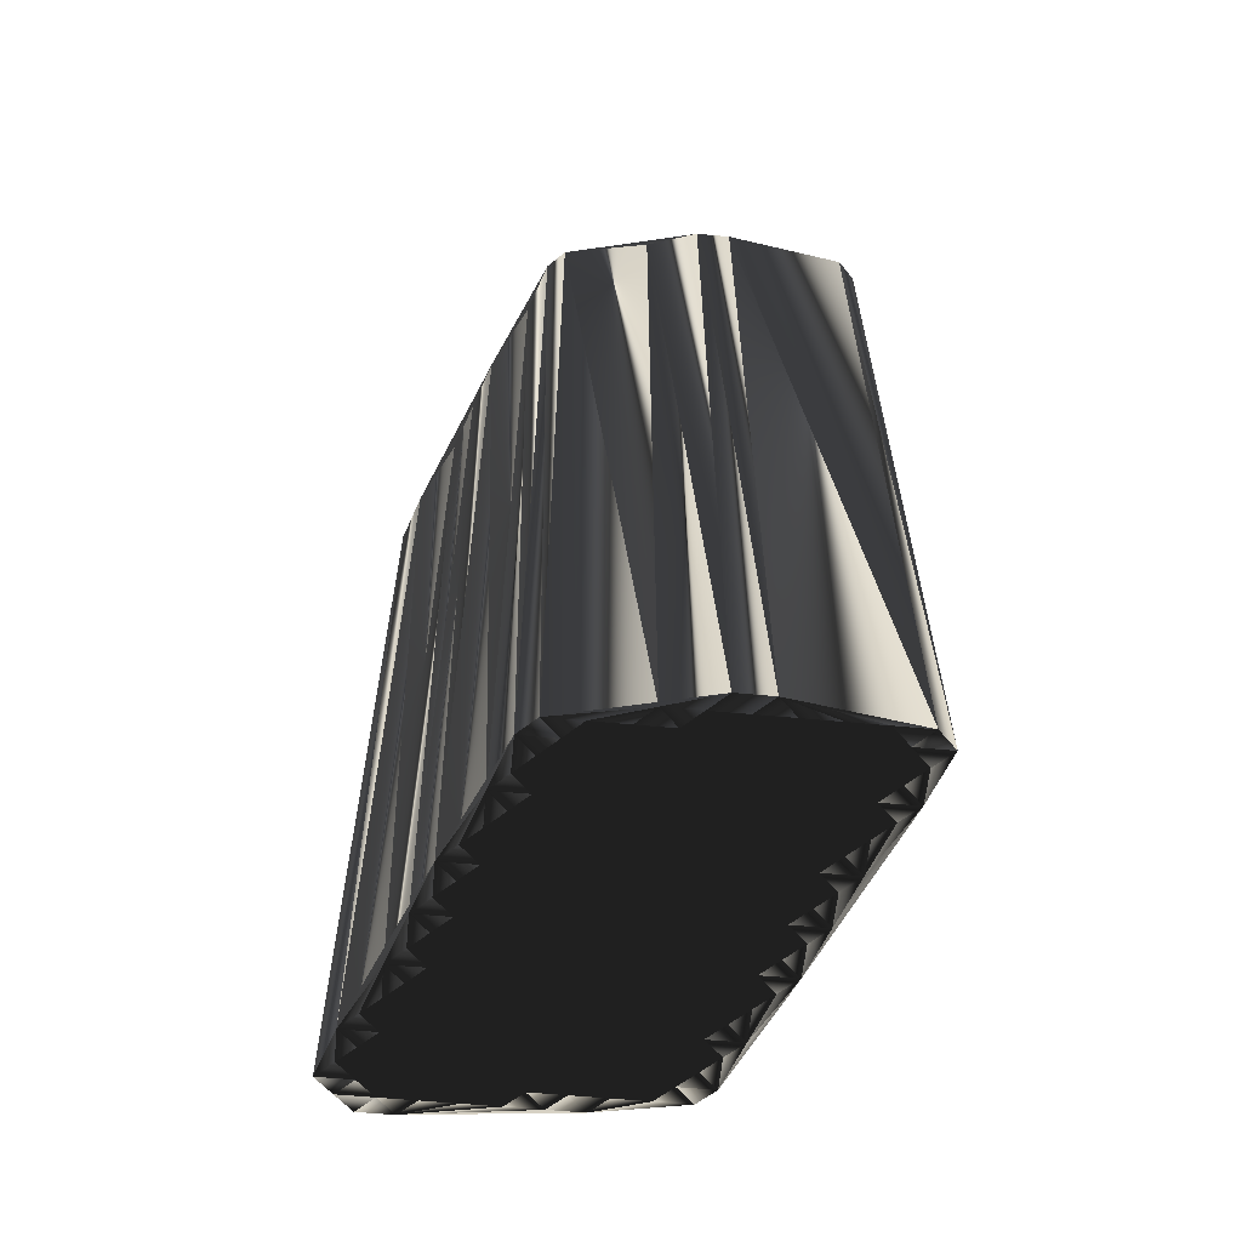
<metadata>
{"format":"obj","ext":"obj","renderer":"f3d","projection":"perspective","resolution":1024,"background":"white","views":[{"elev":-59.5,"azim":-50.5,"up":"+Z"}]}
</metadata>
<code>
v 160.5 342.6 0
v 160.5 343.4 0
v 161.3 341.8 0
v 161.3 342.6 0
v 161.3 343.4 0
v 161.3 344.2 0
v 161.3 345 0
v 162.1 340.2 0
v 162.1 341 0
v 162.1 341.8 0
v 162.1 342.6 0
v 162.1 343.4 0
v 162.1 344.2 0
v 162.1 345 0
v 162.1 345.8 0
v 162.1 346.6 0
v 162.1 347.4 0
v 162.9 338.6 0
v 162.9 339.4 0
v 162.9 340.2 0
v 162.9 341 0
v 162.9 341.8 0
v 162.9 342.6 0
v 162.9 343.4 0
v 162.9 344.2 0
v 162.9 345 0
v 162.9 345.8 0
v 162.9 346.6 0
v 162.9 347.4 0
v 162.9 348.2 0
v 162.9 349 0
v 163.7 337.8 0
v 163.7 338.6 0
v 163.7 339.4 0
v 163.7 340.2 0
v 163.7 341 0
v 163.7 341.8 0
v 163.7 342.6 0
v 163.7 343.4 0
v 163.7 344.2 0
v 163.7 345 0
v 163.7 345.8 0
v 163.7 346.6 0
v 163.7 347.4 0
v 163.7 348.2 0
v 163.7 349 0
v 163.7 349.8 0
v 163.7 350.6 0
v 164.5 337.8 0
v 164.5 338.6 0
v 164.5 339.4 0
v 164.5 340.2 0
v 164.5 341 0
v 164.5 341.8 0
v 164.5 342.6 0
v 164.5 343.4 0
v 164.5 344.2 0
v 164.5 345 0
v 164.5 345.8 0
v 164.5 346.6 0
v 164.5 347.4 0
v 164.5 348.2 0
v 164.5 349 0
v 164.5 349.8 0
v 164.5 350.6 0
v 164.5 351.4 0
v 164.5 352.2 0
v 164.5 353 0
v 165.3 337 0
v 165.3 337.8 0
v 165.3 338.6 0
v 165.3 339.4 0
v 165.3 340.2 0
v 165.3 341 0
v 165.3 341.8 0
v 165.3 342.6 0
v 165.3 343.4 0
v 165.3 344.2 0
v 165.3 345 0
v 165.3 345.8 0
v 165.3 346.6 0
v 165.3 347.4 0
v 165.3 348.2 0
v 165.3 349 0
v 165.3 349.8 0
v 165.3 350.6 0
v 165.3 351.4 0
v 165.3 352.2 0
v 165.3 353 0
v 165.3 353.8 0
v 165.3 354.6 0
v 166.1 336.2 0
v 166.1 337 0
v 166.1 337.8 0
v 166.1 338.6 0
v 166.1 339.4 0
v 166.1 340.2 0
v 166.1 341 0
v 166.1 341.8 0
v 166.1 342.6 0
v 166.1 343.4 0
v 166.1 344.2 0
v 166.1 345 0
v 166.1 345.8 0
v 166.1 346.6 0
v 166.1 347.4 0
v 166.1 348.2 0
v 166.1 349 0
v 166.1 349.8 0
v 166.1 350.6 0
v 166.1 351.4 0
v 166.1 352.2 0
v 166.1 353 0
v 166.1 353.8 0
v 166.1 354.6 0
v 166.9 335.4 0
v 166.9 336.2 0
v 166.9 337 0
v 166.9 337.8 0
v 166.9 338.6 0
v 166.9 339.4 0
v 166.9 340.2 0
v 166.9 341 0
v 166.9 341.8 0
v 166.9 342.6 0
v 166.9 343.4 0
v 166.9 344.2 0
v 166.9 345 0
v 166.9 345.8 0
v 166.9 346.6 0
v 166.9 347.4 0
v 166.9 348.2 0
v 166.9 349 0
v 166.9 349.8 0
v 166.9 350.6 0
v 166.9 351.4 0
v 166.9 352.2 0
v 166.9 353 0
v 166.9 353.8 0
v 166.9 354.6 0
v 167.7 335.4 0
v 167.7 336.2 0
v 167.7 337 0
v 167.7 337.8 0
v 167.7 338.6 0
v 167.7 339.4 0
v 167.7 340.2 0
v 167.7 341 0
v 167.7 341.8 0
v 167.7 342.6 0
v 167.7 343.4 0
v 167.7 344.2 0
v 167.7 345 0
v 167.7 345.8 0
v 167.7 346.6 0
v 167.7 347.4 0
v 167.7 348.2 0
v 167.7 349 0
v 167.7 349.8 0
v 167.7 350.6 0
v 167.7 351.4 0
v 167.7 352.2 0
v 167.7 353 0
v 167.7 353.8 0
v 168.5 337 0
v 168.5 337.8 0
v 168.5 338.6 0
v 168.5 339.4 0
v 168.5 340.2 0
v 168.5 341 0
v 168.5 341.8 0
v 168.5 342.6 0
v 168.5 343.4 0
v 168.5 344.2 0
v 168.5 345 0
v 168.5 345.8 0
v 168.5 346.6 0
v 168.5 347.4 0
v 168.5 348.2 0
v 168.5 349 0
v 168.5 349.8 0
v 168.5 350.6 0
v 168.5 351.4 0
v 168.5 352.2 0
v 169.3 339.4 0
v 169.3 340.2 0
v 169.3 341 0
v 169.3 341.8 0
v 169.3 342.6 0
v 169.3 343.4 0
v 169.3 344.2 0
v 169.3 345 0
v 169.3 345.8 0
v 169.3 346.6 0
v 169.3 347.4 0
v 169.3 348.2 0
v 169.3 349 0
v 169.3 349.8 0
v 169.3 350.6 0
v 169.3 351.4 0
v 170.1 341 0
v 170.1 341.8 0
v 170.1 342.6 0
v 170.1 343.4 0
v 170.1 344.2 0
v 170.1 345 0
v 170.1 345.8 0
v 170.1 346.6 0
v 170.1 347.4 0
v 170.1 348.2 0
v 170.1 349 0
v 170.1 349.8 0
v 170.1 350.6 0
v 170.9 342.6 0
v 170.9 343.4 0
v 170.9 344.2 0
v 170.9 345 0
v 170.9 345.8 0
v 170.9 346.6 0
v 170.9 347.4 0
v 170.9 348.2 0
v 170.9 349 0
v 170.9 349.8 0
v 171.7 345 0
v 171.7 345.8 0
v 171.7 346.6 0
v 171.7 347.4 0
v 171.7 348.2 0
v 172.5 346.6 0
v 172.5 347.4 0
v 160.5 342.6 30
v 160.5 343.4 30
v 161.3 341.8 30
v 161.3 342.6 30
v 161.3 343.4 30
v 161.3 344.2 30
v 161.3 345 30
v 162.1 340.2 30
v 162.1 341 30
v 162.1 341.8 30
v 162.1 342.6 30
v 162.1 343.4 30
v 162.1 344.2 30
v 162.1 345 30
v 162.1 345.8 30
v 162.1 346.6 30
v 162.1 347.4 30
v 162.9 338.6 30
v 162.9 339.4 30
v 162.9 340.2 30
v 162.9 341 30
v 162.9 341.8 30
v 162.9 342.6 30
v 162.9 343.4 30
v 162.9 344.2 30
v 162.9 345 30
v 162.9 345.8 30
v 162.9 346.6 30
v 162.9 347.4 30
v 162.9 348.2 30
v 162.9 349 30
v 163.7 337.8 30
v 163.7 338.6 30
v 163.7 339.4 30
v 163.7 340.2 30
v 163.7 341 30
v 163.7 341.8 30
v 163.7 342.6 30
v 163.7 343.4 30
v 163.7 344.2 30
v 163.7 345 30
v 163.7 345.8 30
v 163.7 346.6 30
v 163.7 347.4 30
v 163.7 348.2 30
v 163.7 349 30
v 163.7 349.8 30
v 163.7 350.6 30
v 164.5 337.8 30
v 164.5 338.6 30
v 164.5 339.4 30
v 164.5 340.2 30
v 164.5 341 30
v 164.5 341.8 30
v 164.5 342.6 30
v 164.5 343.4 30
v 164.5 344.2 30
v 164.5 345 30
v 164.5 345.8 30
v 164.5 346.6 30
v 164.5 347.4 30
v 164.5 348.2 30
v 164.5 349 30
v 164.5 349.8 30
v 164.5 350.6 30
v 164.5 351.4 30
v 164.5 352.2 30
v 164.5 353 30
v 165.3 337 30
v 165.3 337.8 30
v 165.3 338.6 30
v 165.3 339.4 30
v 165.3 340.2 30
v 165.3 341 30
v 165.3 341.8 30
v 165.3 342.6 30
v 165.3 343.4 30
v 165.3 344.2 30
v 165.3 345 30
v 165.3 345.8 30
v 165.3 346.6 30
v 165.3 347.4 30
v 165.3 348.2 30
v 165.3 349 30
v 165.3 349.8 30
v 165.3 350.6 30
v 165.3 351.4 30
v 165.3 352.2 30
v 165.3 353 30
v 165.3 353.8 30
v 165.3 354.6 30
v 166.1 336.2 30
v 166.1 337 30
v 166.1 337.8 30
v 166.1 338.6 30
v 166.1 339.4 30
v 166.1 340.2 30
v 166.1 341 30
v 166.1 341.8 30
v 166.1 342.6 30
v 166.1 343.4 30
v 166.1 344.2 30
v 166.1 345 30
v 166.1 345.8 30
v 166.1 346.6 30
v 166.1 347.4 30
v 166.1 348.2 30
v 166.1 349 30
v 166.1 349.8 30
v 166.1 350.6 30
v 166.1 351.4 30
v 166.1 352.2 30
v 166.1 353 30
v 166.1 353.8 30
v 166.1 354.6 30
v 166.9 335.4 30
v 166.9 336.2 30
v 166.9 337 30
v 166.9 337.8 30
v 166.9 338.6 30
v 166.9 339.4 30
v 166.9 340.2 30
v 166.9 341 30
v 166.9 341.8 30
v 166.9 342.6 30
v 166.9 343.4 30
v 166.9 344.2 30
v 166.9 345 30
v 166.9 345.8 30
v 166.9 346.6 30
v 166.9 347.4 30
v 166.9 348.2 30
v 166.9 349 30
v 166.9 349.8 30
v 166.9 350.6 30
v 166.9 351.4 30
v 166.9 352.2 30
v 166.9 353 30
v 166.9 353.8 30
v 166.9 354.6 30
v 167.7 335.4 30
v 167.7 336.2 30
v 167.7 337 30
v 167.7 337.8 30
v 167.7 338.6 30
v 167.7 339.4 30
v 167.7 340.2 30
v 167.7 341 30
v 167.7 341.8 30
v 167.7 342.6 30
v 167.7 343.4 30
v 167.7 344.2 30
v 167.7 345 30
v 167.7 345.8 30
v 167.7 346.6 30
v 167.7 347.4 30
v 167.7 348.2 30
v 167.7 349 30
v 167.7 349.8 30
v 167.7 350.6 30
v 167.7 351.4 30
v 167.7 352.2 30
v 167.7 353 30
v 167.7 353.8 30
v 168.5 337 30
v 168.5 337.8 30
v 168.5 338.6 30
v 168.5 339.4 30
v 168.5 340.2 30
v 168.5 341 30
v 168.5 341.8 30
v 168.5 342.6 30
v 168.5 343.4 30
v 168.5 344.2 30
v 168.5 345 30
v 168.5 345.8 30
v 168.5 346.6 30
v 168.5 347.4 30
v 168.5 348.2 30
v 168.5 349 30
v 168.5 349.8 30
v 168.5 350.6 30
v 168.5 351.4 30
v 168.5 352.2 30
v 169.3 339.4 30
v 169.3 340.2 30
v 169.3 341 30
v 169.3 341.8 30
v 169.3 342.6 30
v 169.3 343.4 30
v 169.3 344.2 30
v 169.3 345 30
v 169.3 345.8 30
v 169.3 346.6 30
v 169.3 347.4 30
v 169.3 348.2 30
v 169.3 349 30
v 169.3 349.8 30
v 169.3 350.6 30
v 169.3 351.4 30
v 170.1 341 30
v 170.1 341.8 30
v 170.1 342.6 30
v 170.1 343.4 30
v 170.1 344.2 30
v 170.1 345 30
v 170.1 345.8 30
v 170.1 346.6 30
v 170.1 347.4 30
v 170.1 348.2 30
v 170.1 349 30
v 170.1 349.8 30
v 170.1 350.6 30
v 170.9 342.6 30
v 170.9 343.4 30
v 170.9 344.2 30
v 170.9 345 30
v 170.9 345.8 30
v 170.9 346.6 30
v 170.9 347.4 30
v 170.9 348.2 30
v 170.9 349 30
v 170.9 349.8 30
v 171.7 345 30
v 171.7 345.8 30
v 171.7 346.6 30
v 171.7 347.4 30
v 171.7 348.2 30
v 172.5 346.6 30
v 172.5 347.4 30
f 55 39 38
f 19 33 34
f 36 22 21
f 76 56 55
f 10 3 9
f 30 29 44
f 14 15 7
f 230 223 228
f 15 16 7
f 66 86 87
f 7 17 2
f 109 134 110
f 113 138 114
f 111 112 88
f 88 89 68
f 223 222 228
f 200 213 164
f 22 23 11
f 97 74 73
f 64 85 65
f 154 155 130
f 35 21 20
f 72 96 73
f 228 227 230
f 9 3 8
f 8 18 19
f 71 94 95
f 74 53 73
f 18 33 19
f 206 207 193
f 33 49 50
f 93 92 117
f 74 97 98
f 74 98 75
f 40 25 39
f 127 152 128
f 77 100 101
f 3 10 4
f 9 8 20
f 4 11 5
f 22 10 21
f 38 23 37
f 78 77 101
f 14 26 15
f 4 2 1
f 14 13 25
f 2 6 7
f 27 28 16
f 67 68 48
f 62 45 61
f 132 107 131
f 63 47 46
f 157 133 132
f 109 85 108
f 59 79 80
f 139 115 114
f 114 115 91
f 139 140 115
f 89 90 68
f 101 126 102
f 81 61 60
f 82 83 62
f 42 43 28
f 79 103 80
f 76 77 56
f 156 132 131
f 80 104 81
f 157 158 133
f 106 107 83
f 139 138 163
f 66 87 67
f 178 195 179
f 162 138 137
f 197 198 181
f 140 139 164
f 164 213 223
f 182 161 160
f 180 159 158
f 164 163 184
f 182 183 161
f 157 179 158
f 110 134 135
f 196 180 179
f 222 221 228
f 179 195 196
f 219 209 208
f 95 120 96
f 132 156 157
f 143 119 118
f 225 218 224
f 124 100 99
f 193 194 177
f 165 144 143
f 176 175 192
f 130 106 105
f 192 175 191
f 126 125 150
f 69 93 70
f 122 97 121
f 169 168 185
f 201 188 187
f 204 214 215
f 117 118 93
f 147 146 168
f 150 171 172
f 165 214 201
f 206 216 217
f 34 20 19
f 19 20 8
f 18 32 33
f 21 35 36
f 34 35 20
f 20 21 9
f 11 10 22
f 55 38 54
f 34 51 35
f 35 52 36
f 70 71 50
f 50 51 34
f 54 53 74
f 54 75 55
f 92 69 32
f 32 49 33
f 33 50 34
f 69 70 49
f 49 70 50
f 92 93 69
f 69 49 32
f 70 94 71
f 73 96 97
f 51 71 72
f 72 71 95
f 70 93 94
f 94 93 118
f 72 95 96
f 119 95 94
f 75 54 74
f 52 53 36
f 97 122 98
f 101 100 125
f 97 96 121
f 100 124 125
f 50 71 51
f 52 72 73
f 35 51 52
f 52 51 72
f 52 73 53
f 53 54 37
f 22 36 37
f 37 36 53
f 12 11 23
f 38 37 54
f 55 75 76
f 99 75 98
f 76 75 99
f 99 98 123
f 76 99 100
f 124 99 123
f 56 40 39
f 56 39 55
f 76 100 77
f 77 78 57
f 78 101 102
f 152 153 128
f 56 57 40
f 38 24 23
f 26 41 27
f 25 26 14
f 56 77 57
f 58 78 79
f 14 7 13
f 24 12 23
f 40 41 26
f 24 13 12
f 3 4 1
f 10 9 21
f 22 37 23
f 24 38 39
f 39 25 24
f 24 25 13
f 1 18 8
f 10 11 4
f 3 1 8
f 11 12 5
f 7 6 13
f 7 16 17
f 2 4 5
f 6 12 13
f 2 5 6
f 6 5 12
f 25 40 26
f 26 27 15
f 41 58 42
f 81 60 80
f 40 57 41
f 41 42 27
f 41 57 58
f 58 57 78
f 42 58 59
f 59 58 79
f 42 59 43
f 28 43 29
f 43 59 60
f 65 85 86
f 15 27 16
f 16 28 17
f 27 42 28
f 29 43 44
f 17 28 29
f 64 47 63
f 31 68 17
f 46 47 31
f 30 17 29
f 17 30 31
f 31 30 45
f 30 44 45
f 106 83 82
f 31 45 46
f 46 45 62
f 66 67 48
f 68 67 88
f 66 48 65
f 65 48 64
f 68 31 48
f 64 48 47
f 47 48 31
f 45 44 61
f 60 44 43
f 63 46 62
f 62 61 82
f 86 110 87
f 86 66 65
f 87 110 111
f 87 88 67
f 87 111 88
f 88 112 89
f 113 114 90
f 68 90 91
f 89 113 90
f 90 114 91
f 110 135 111
f 112 137 113
f 111 136 112
f 112 113 89
f 85 64 84
f 159 134 158
f 86 109 110
f 134 109 133
f 135 160 136
f 135 136 111
f 132 108 107
f 103 104 80
f 106 131 107
f 83 107 84
f 107 108 84
f 83 63 62
f 64 63 84
f 84 63 83
f 84 108 85
f 85 109 86
f 61 44 60
f 60 59 80
f 78 102 79
f 79 102 103
f 105 82 81
f 81 82 61
f 102 126 127
f 106 130 131
f 104 128 129
f 104 105 81
f 104 129 105
f 105 106 82
f 104 103 128
f 131 130 155
f 105 129 130
f 193 177 176
f 103 102 127
f 173 152 151
f 130 129 154
f 153 129 128
f 176 154 175
f 190 173 189
f 194 193 207
f 195 178 194
f 197 181 180
f 179 157 178
f 154 176 155
f 156 178 157
f 131 155 156
f 156 155 177
f 178 156 177
f 177 155 176
f 109 108 133
f 133 108 132
f 133 158 134
f 134 159 135
f 136 160 161
f 136 161 137
f 112 136 137
f 139 163 164
f 139 114 138
f 138 113 137
f 184 183 200
f 161 162 137
f 138 162 163
f 164 184 200
f 163 162 184
f 183 162 161
f 135 159 160
f 160 159 181
f 181 159 180
f 180 158 179
f 160 181 182
f 211 198 197
f 210 197 196
f 196 197 180
f 212 199 198
f 211 197 210
f 182 199 183
f 183 184 162
f 212 213 199
f 198 182 181
f 200 183 199
f 199 182 198
f 200 199 213
f 223 212 222
f 221 211 210
f 213 212 223
f 210 196 209
f 221 220 227
f 222 212 211
f 211 212 198
f 222 211 221
f 220 210 209
f 221 210 220
f 193 192 206
f 228 221 227
f 219 220 209
f 208 209 195
f 194 178 177
f 194 208 195
f 195 209 196
f 226 220 219
f 217 207 206
f 218 208 207
f 207 208 194
f 218 225 219
f 218 219 208
f 229 225 224
f 229 226 225
f 225 226 219
f 229 227 226
f 226 227 220
f 230 227 229
f 205 191 204
f 215 205 204
f 207 217 218
f 216 224 217
f 217 224 218
f 189 188 202
f 203 189 202
f 229 224 214
f 214 224 215
f 215 224 216
f 173 172 189
f 216 205 215
f 190 174 173
f 190 189 203
f 190 203 204
f 204 203 214
f 174 152 173
f 191 190 204
f 193 176 192
f 192 191 205
f 216 206 205
f 205 206 192
f 190 191 174
f 169 170 148
f 191 175 174
f 129 153 154
f 128 103 127
f 127 126 151
f 174 175 153
f 152 127 151
f 152 174 153
f 153 175 154
f 123 148 124
f 125 124 149
f 126 101 125
f 149 124 148
f 172 151 150
f 150 151 126
f 171 150 149
f 149 150 125
f 149 148 170
f 171 170 187
f 173 151 172
f 172 171 188
f 166 167 145
f 118 119 94
f 169 148 147
f 147 148 123
f 120 145 121
f 120 121 96
f 185 168 167
f 98 122 123
f 121 146 122
f 122 147 123
f 116 141 117
f 116 92 32
f 117 142 118
f 119 143 144
f 144 120 119
f 119 120 95
f 141 142 117
f 116 117 92
f 165 142 141
f 165 143 142
f 142 143 118
f 144 165 166
f 166 165 185
f 146 121 145
f 167 166 185
f 120 144 145
f 145 144 166
f 147 122 146
f 146 145 167
f 169 147 168
f 168 146 167
f 170 186 187
f 203 202 214
f 189 172 188
f 188 171 187
f 187 186 201
f 202 201 214
f 169 186 170
f 170 171 149
f 169 185 186
f 186 185 201
f 202 188 201
f 201 185 165
f 269 285 268
f 263 249 264
f 252 266 251
f 286 306 285
f 233 240 239
f 259 260 274
f 245 244 237
f 453 460 458
f 246 245 237
f 316 296 317
f 247 237 232
f 364 339 340
f 368 343 344
f 342 341 318
f 319 318 298
f 452 453 458
f 443 430 394
f 253 252 241
f 304 327 303
f 315 294 295
f 385 384 360
f 251 265 250
f 326 302 303
f 457 458 460
f 233 239 238
f 248 238 249
f 324 301 325
f 283 304 303
f 263 248 249
f 437 436 423
f 279 263 280
f 322 323 347
f 327 304 328
f 328 304 305
f 255 270 269
f 382 357 358
f 330 307 331
f 240 233 234
f 238 239 250
f 241 234 235
f 240 252 251
f 253 268 267
f 307 308 331
f 256 244 245
f 232 234 231
f 243 244 255
f 236 232 237
f 258 257 246
f 298 297 278
f 275 292 291
f 337 362 361
f 277 293 276
f 363 387 362
f 315 339 338
f 309 289 310
f 345 369 344
f 345 344 321
f 370 369 345
f 320 319 298
f 356 331 332
f 291 311 290
f 313 312 292
f 273 272 258
f 333 309 310
f 307 306 286
f 362 386 361
f 334 310 311
f 388 387 363
f 337 336 313
f 368 369 393
f 317 296 297
f 425 408 409
f 368 392 367
f 428 427 411
f 369 370 394
f 443 394 453
f 391 412 390
f 389 410 388
f 393 394 414
f 413 412 391
f 409 387 388
f 364 340 365
f 410 426 409
f 451 452 458
f 425 409 426
f 439 449 438
f 350 325 326
f 386 362 387
f 349 373 348
f 448 455 454
f 330 354 329
f 424 423 407
f 374 395 373
f 405 406 422
f 336 360 335
f 405 422 421
f 355 356 380
f 323 299 300
f 327 352 351
f 398 399 415
f 418 431 417
f 444 434 445
f 348 347 323
f 376 377 398
f 401 380 402
f 444 395 431
f 446 436 447
f 250 264 249
f 250 249 238
f 262 248 263
f 265 251 266
f 265 264 250
f 251 250 239
f 240 241 252
f 268 285 284
f 281 264 265
f 282 265 266
f 301 300 280
f 281 280 264
f 283 284 304
f 305 284 285
f 299 322 262
f 279 262 263
f 280 263 264
f 300 299 279
f 300 279 280
f 323 322 299
f 279 299 262
f 324 300 301
f 326 303 327
f 301 281 302
f 301 302 325
f 323 300 324
f 323 324 348
f 325 302 326
f 325 349 324
f 284 305 304
f 283 282 266
f 352 327 328
f 330 331 355
f 326 327 351
f 354 330 355
f 301 280 281
f 302 282 303
f 281 265 282
f 281 282 302
f 303 282 283
f 284 283 267
f 266 252 267
f 266 267 283
f 241 242 253
f 267 268 284
f 305 285 306
f 305 329 328
f 305 306 329
f 328 329 353
f 329 306 330
f 329 354 353
f 270 286 269
f 269 286 285
f 330 306 307
f 308 307 287
f 331 308 332
f 383 382 358
f 287 286 270
f 254 268 253
f 271 256 257
f 256 255 244
f 307 286 287
f 308 288 309
f 237 244 243
f 242 254 253
f 271 270 256
f 243 254 242
f 234 233 231
f 239 240 251
f 267 252 253
f 268 254 269
f 255 269 254
f 255 254 243
f 248 231 238
f 241 240 234
f 231 233 238
f 242 241 235
f 236 237 243
f 246 237 247
f 234 232 235
f 242 236 243
f 235 232 236
f 235 236 242
f 270 255 256
f 257 256 245
f 288 271 272
f 290 311 310
f 287 270 271
f 272 271 257
f 287 271 288
f 287 288 308
f 288 272 289
f 288 289 309
f 289 272 273
f 273 258 259
f 289 273 290
f 315 295 316
f 257 245 246
f 258 246 247
f 272 257 258
f 273 259 274
f 258 247 259
f 277 294 293
f 298 261 247
f 277 276 261
f 247 260 259
f 260 247 261
f 260 261 275
f 274 260 275
f 313 336 312
f 275 261 276
f 275 276 292
f 297 296 278
f 297 298 318
f 278 296 295
f 278 295 294
f 261 298 278
f 278 294 277
f 278 277 261
f 274 275 291
f 274 290 273
f 276 293 292
f 291 292 312
f 340 316 317
f 296 316 295
f 340 317 341
f 318 317 297
f 341 317 318
f 342 318 319
f 344 343 320
f 320 298 321
f 343 319 320
f 344 320 321
f 365 340 341
f 367 342 343
f 366 341 342
f 343 342 319
f 294 315 314
f 364 389 388
f 339 316 340
f 339 364 363
f 390 365 366
f 366 365 341
f 338 362 337
f 334 333 310
f 361 336 337
f 337 313 314
f 338 337 314
f 293 313 292
f 293 294 314
f 293 314 313
f 338 314 315
f 339 315 316
f 274 291 290
f 289 290 310
f 332 308 309
f 332 309 333
f 312 335 311
f 312 311 291
f 356 332 357
f 360 336 361
f 358 334 359
f 335 334 311
f 359 334 335
f 336 335 312
f 333 334 358
f 360 361 385
f 359 335 360
f 407 423 406
f 332 333 357
f 382 403 381
f 359 360 384
f 359 383 358
f 384 406 405
f 403 420 419
f 423 424 437
f 408 425 424
f 411 427 410
f 387 409 408
f 406 384 385
f 408 386 387
f 385 361 386
f 385 386 407
f 386 408 407
f 385 407 406
f 338 339 363
f 338 363 362
f 388 363 364
f 389 364 365
f 390 366 391
f 391 366 367
f 366 342 367
f 393 369 394
f 344 369 368
f 343 368 367
f 413 414 430
f 392 391 367
f 392 368 393
f 414 394 430
f 392 393 414
f 392 413 391
f 389 365 390
f 389 390 411
f 389 411 410
f 388 410 409
f 411 390 412
f 428 441 427
f 427 440 426
f 427 426 410
f 429 442 428
f 427 441 440
f 429 412 413
f 414 413 392
f 443 442 429
f 412 428 411
f 413 430 429
f 412 429 428
f 429 430 443
f 442 453 452
f 441 451 440
f 442 443 453
f 426 440 439
f 450 451 457
f 442 452 441
f 442 441 428
f 441 452 451
f 440 450 439
f 440 451 450
f 422 423 436
f 451 458 457
f 450 449 439
f 439 438 425
f 408 424 407
f 438 424 425
f 439 425 426
f 450 456 449
f 437 447 436
f 438 448 437
f 438 437 424
f 455 448 449
f 449 448 438
f 455 459 454
f 456 459 455
f 456 455 449
f 457 459 456
f 457 456 450
f 457 460 459
f 421 435 434
f 435 445 434
f 447 437 448
f 454 446 447
f 454 447 448
f 418 419 432
f 419 433 432
f 454 459 444
f 454 444 445
f 454 445 446
f 402 403 419
f 435 446 445
f 404 420 403
f 419 420 433
f 433 420 434
f 433 434 444
f 382 404 403
f 420 421 434
f 406 423 422
f 421 422 435
f 436 446 435
f 436 435 422
f 421 420 404
f 400 399 378
f 405 421 404
f 383 359 384
f 333 358 357
f 356 357 381
f 405 404 383
f 357 382 381
f 404 382 383
f 405 383 384
f 378 353 354
f 354 355 379
f 331 356 355
f 354 379 378
f 381 402 380
f 381 380 356
f 380 401 379
f 380 379 355
f 378 379 400
f 400 401 417
f 381 403 402
f 401 402 418
f 397 396 375
f 349 348 324
f 378 399 377
f 378 377 353
f 375 350 351
f 351 350 326
f 398 415 397
f 352 328 353
f 376 351 352
f 377 352 353
f 371 346 347
f 322 346 262
f 372 347 348
f 373 349 374
f 350 374 349
f 350 349 325
f 372 371 347
f 347 346 322
f 372 395 371
f 373 395 372
f 373 372 348
f 395 374 396
f 395 396 415
f 351 376 375
f 396 397 415
f 374 350 375
f 374 375 396
f 352 377 376
f 375 376 397
f 377 399 398
f 376 398 397
f 416 400 417
f 432 433 444
f 402 419 418
f 401 418 417
f 416 417 431
f 431 432 444
f 416 399 400
f 401 400 379
f 415 399 416
f 415 416 431
f 418 432 431
f 415 431 395
f 1 231 8
f 8 238 231
f 8 238 18
f 18 248 238
f 18 248 32
f 32 262 248
f 32 262 116
f 116 346 262
f 116 346 141
f 141 371 346
f 141 371 165
f 165 395 371
f 165 395 185
f 185 415 395
f 185 415 201
f 201 431 415
f 201 431 214
f 214 444 431
f 214 444 224
f 224 454 444
f 224 454 229
f 229 459 454
f 229 459 230
f 230 460 459
f 230 460 223
f 223 453 460
f 223 453 213
f 213 443 453
f 213 443 164
f 164 394 443
f 164 394 140
f 140 370 394
f 140 370 115
f 115 345 370
f 115 345 91
f 91 321 345
f 91 321 68
f 68 298 321
f 68 298 48
f 48 278 298
f 48 278 31
f 31 261 278
f 31 261 17
f 17 247 261
f 17 247 7
f 7 237 247
f 7 237 2
f 2 232 237
f 2 232 1
f 1 231 232

</code>
